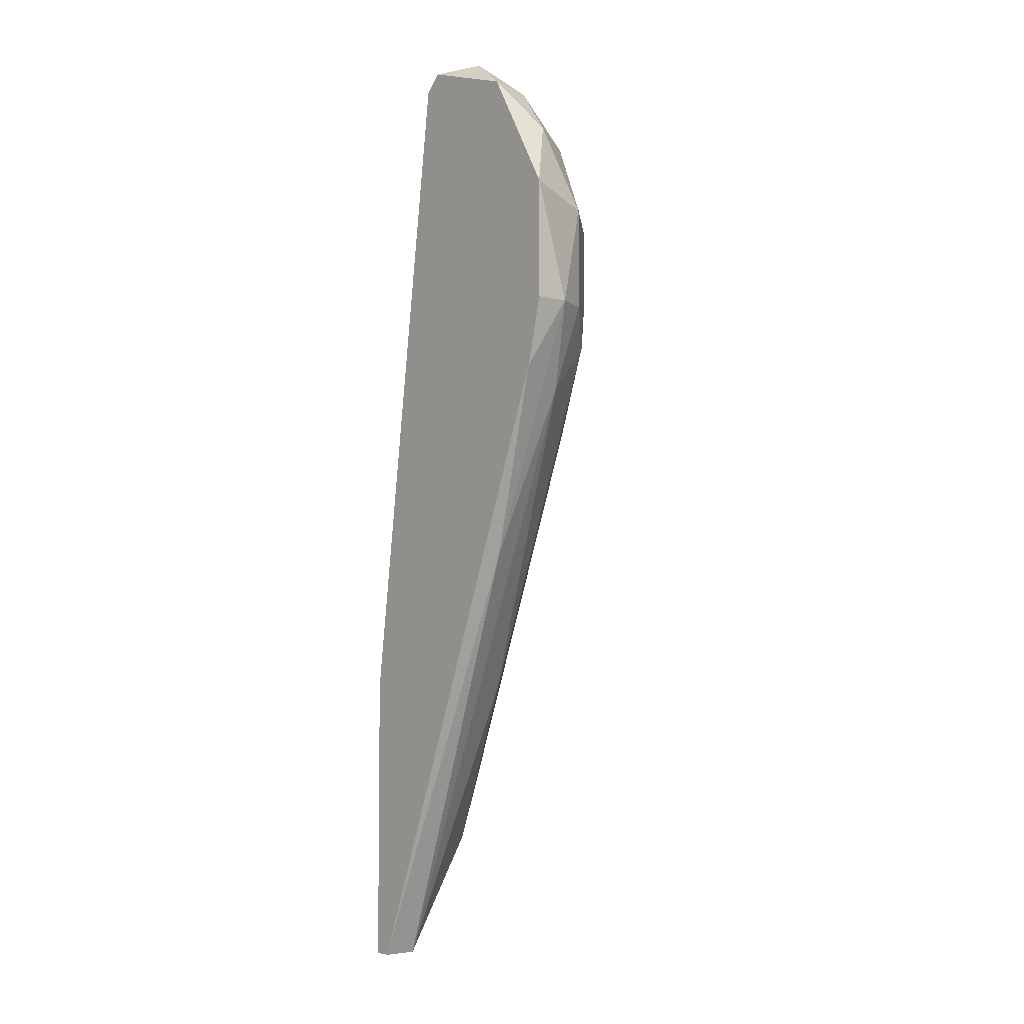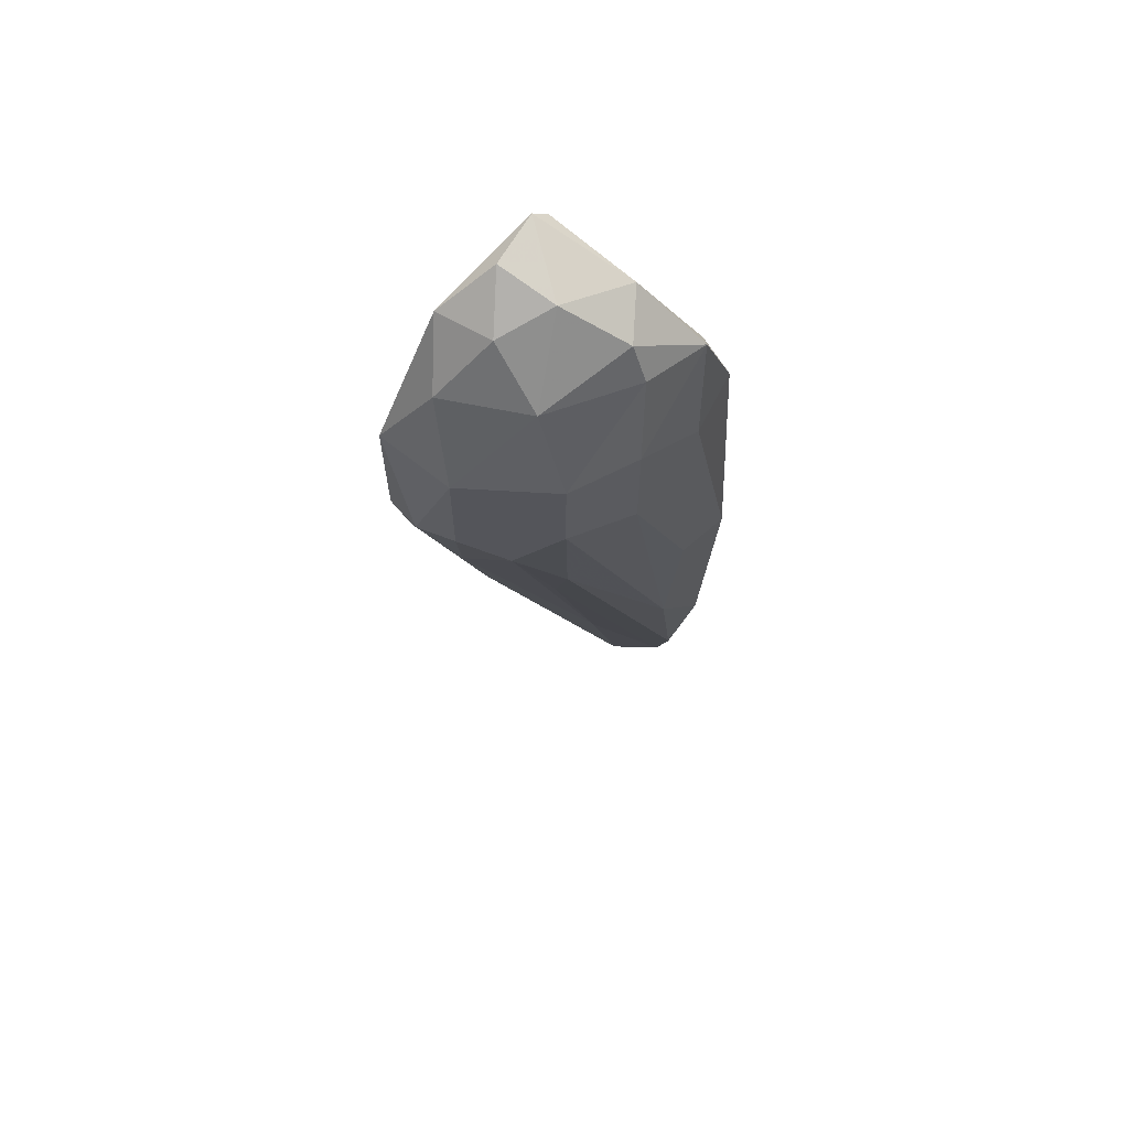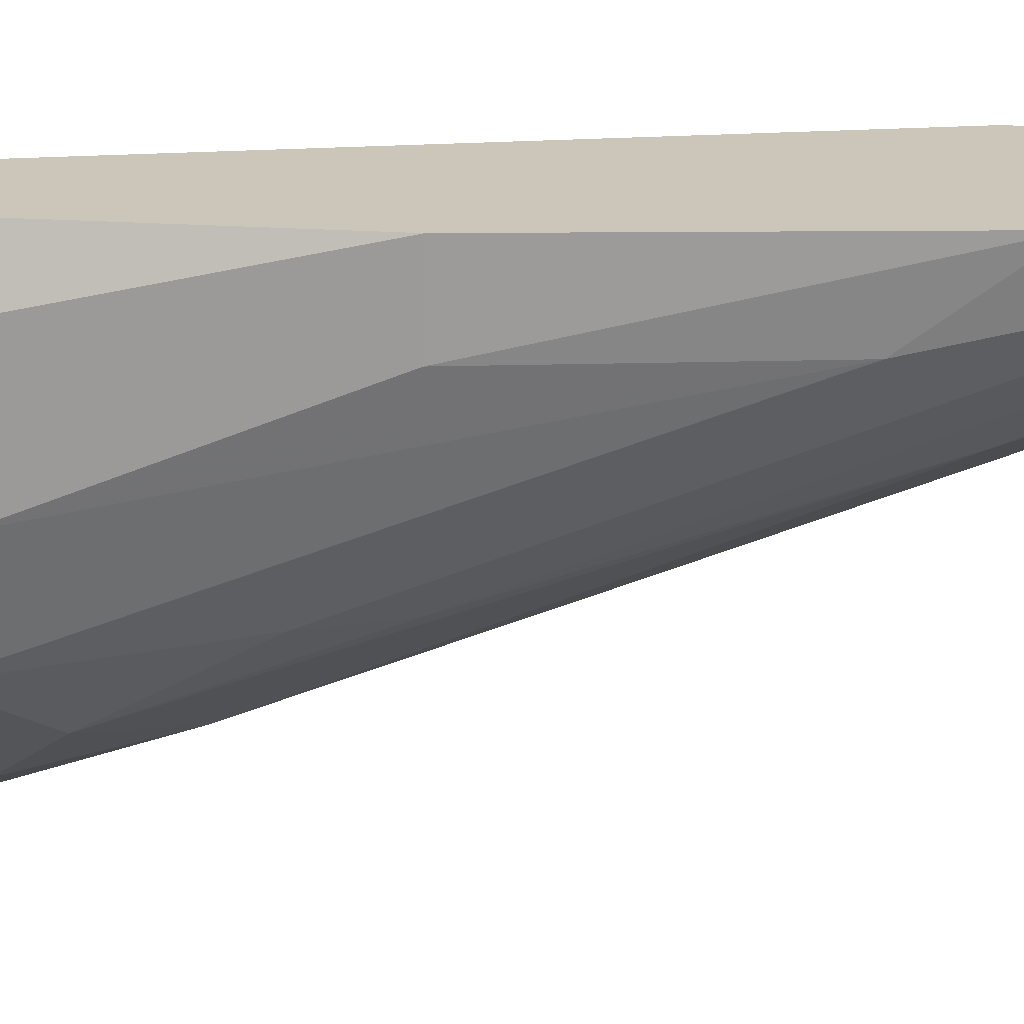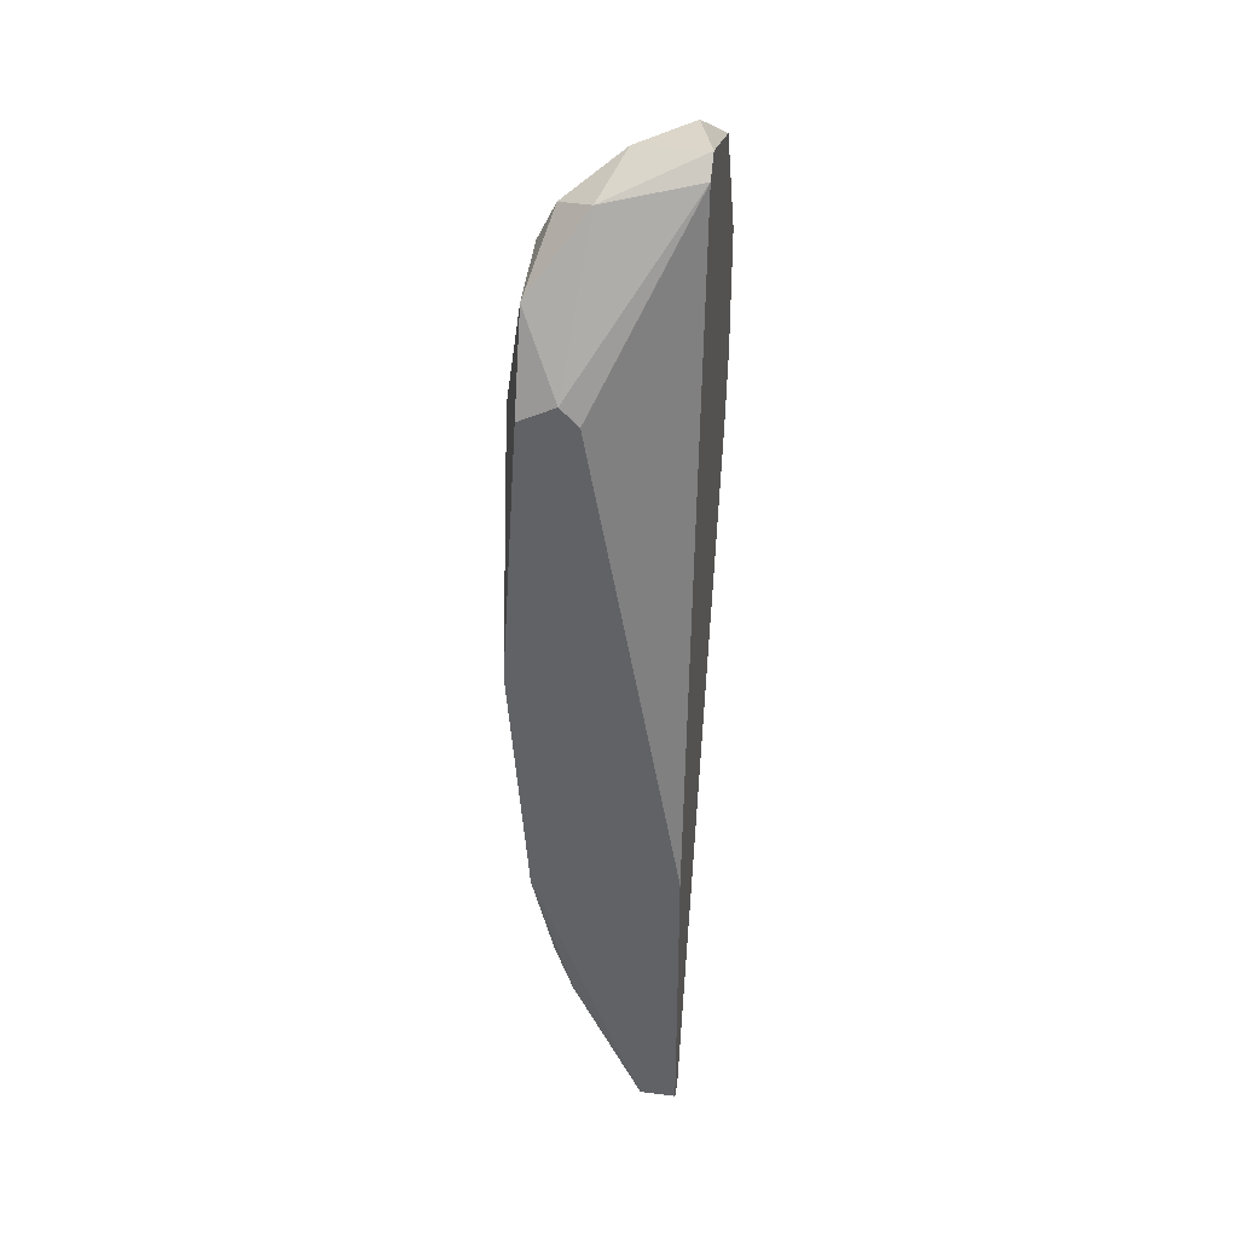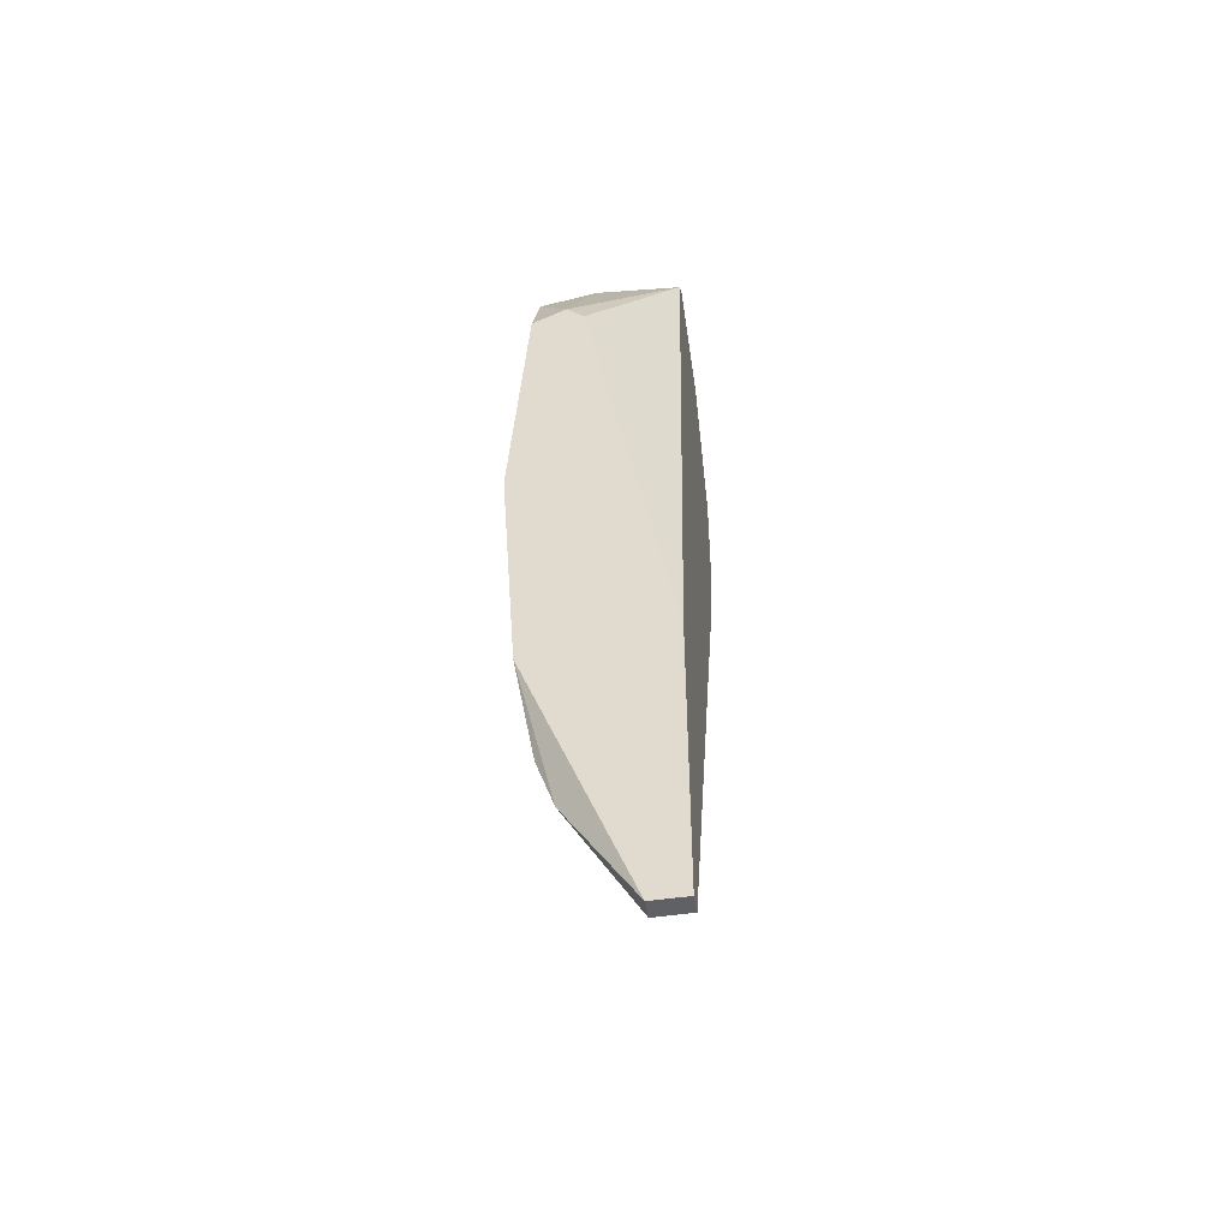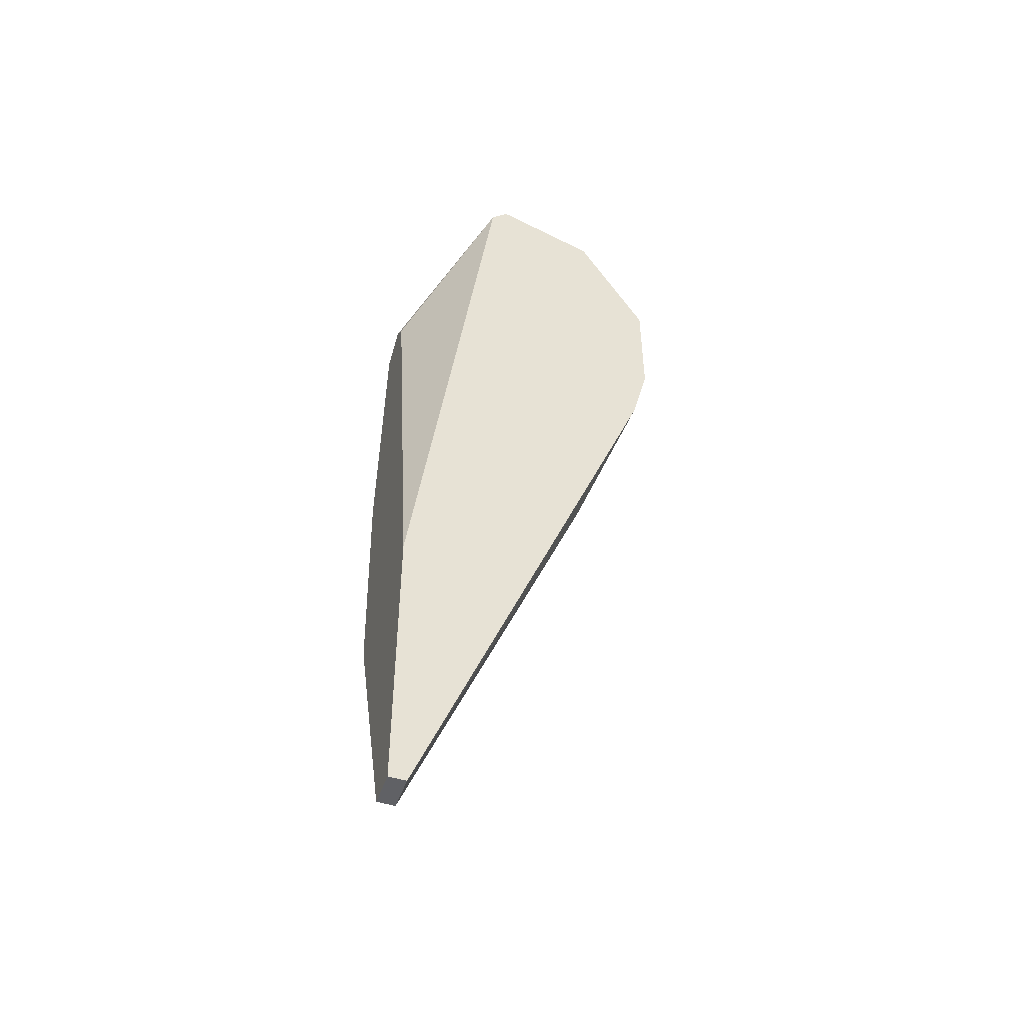
<metadata>
{"format":"obj","ext":"obj","renderer":"f3d","projection":"perspective","resolution":1024,"background":"white","views":[{"elev":-4.9,"azim":50.5,"up":"+Y"},{"elev":65.1,"azim":138.4,"up":"+Y"},{"elev":-69.4,"azim":-91.0,"up":"+Z"},{"elev":38.1,"azim":-81.1,"up":"+Y"},{"elev":-50.2,"azim":-80.9,"up":"+Y"},{"elev":-49.5,"azim":-18.9,"up":"+Y"}]}
</metadata>
<code>
v 0.03409 0.07197 0.004996
v 0.02696 0.01139 0.01212
v 0.02815 0.01139 0.01212
v 0.03409 0.07792 0.0145
v 0.04597 0.05891 0.0145
v 0.04003 0.0601 0.004996
v 0.02696 0.04703 0.003806
v 0.02696 0.03159 0.0145
v 0.02696 0.06603 0.007372
v 0.04359 0.07197 0.01212
v 0.02815 0.02328 0.006183
v 0.04478 0.05891 0.009746
v 0.02815 0.01139 0.0145
v 0.02934 0.07079 0.004996
v 0.04003 0.07197 0.007372
v 0.03528 0.05891 0.003806
v 0.0329 0.07673 0.0145
v 0.04122 0.07554 0.0145
v 0.03647 0.07673 0.009746
v 0.03884 0.04703 0.007372
v 0.04003 0.04109 0.01331
v 0.04478 0.06603 0.009746
v 0.03528 0.06603 0.003806
v 0.02696 0.06484 0.008559
v 0.02696 0.0304 0.004996
v 0.03409 0.03159 0.008559
v 0.04597 0.06722 0.0145
v 0.04003 0.06603 0.004996
v 0.03172 0.07554 0.008559
v 0.04359 0.05296 0.01093
v 0.03053 0.03515 0.004996
v 0.02696 0.06484 0.004996
v 0.03053 0.06365 0.003806
v 0.04597 0.05891 0.01212
v 0.03053 0.04703 0.003806
v 0.0424 0.05653 0.007372
v 0.03409 0.07435 0.006183
v 0.04003 0.07554 0.01093
v 0.02696 0.01139 0.0145
v 0.02815 0.01971 0.007372
v 0.03765 0.07792 0.01331
v 0.03884 0.05059 0.006183
v 0.04478 0.05416 0.0145
f 21 34 43
f 5 4 8
f 7 2 8
f 7 8 9
f 2 3 13
f 5 8 13
f 8 4 17
f 4 5 18
f 13 3 21
f 12 6 22
f 15 10 22
f 14 1 23
f 6 16 23
f 16 7 23
f 9 8 24
f 8 17 24
f 17 9 24
f 2 7 25
f 18 5 27
f 10 18 27
f 22 10 27
f 1 15 28
f 22 6 28
f 15 22 28
f 23 1 28
f 6 23 28
f 14 9 29
f 17 4 29
f 9 17 29
f 4 19 29
f 21 3 30
f 3 26 30
f 16 6 31
f 11 25 31
f 7 9 32
f 9 14 32
f 32 14 33
f 14 23 33
f 23 7 33
f 7 32 33
f 12 22 34
f 27 5 34
f 22 27 34
f 30 12 34
f 21 30 34
f 7 16 35
f 25 7 35
f 16 31 35
f 31 25 35
f 6 12 36
f 26 20 36
f 12 30 36
f 30 26 36
f 1 14 37
f 15 1 37
f 19 15 37
f 14 29 37
f 29 19 37
f 10 15 38
f 18 10 38
f 15 19 38
f 8 2 39
f 2 13 39
f 13 8 39
f 3 2 40
f 2 25 40
f 25 11 40
f 26 3 40
f 20 26 40
f 4 18 41
f 19 4 41
f 18 38 41
f 38 19 41
f 31 6 42
f 11 31 42
f 6 36 42
f 36 20 42
f 40 11 42
f 20 40 42
f 5 13 43
f 13 21 43
f 34 5 43

</code>
